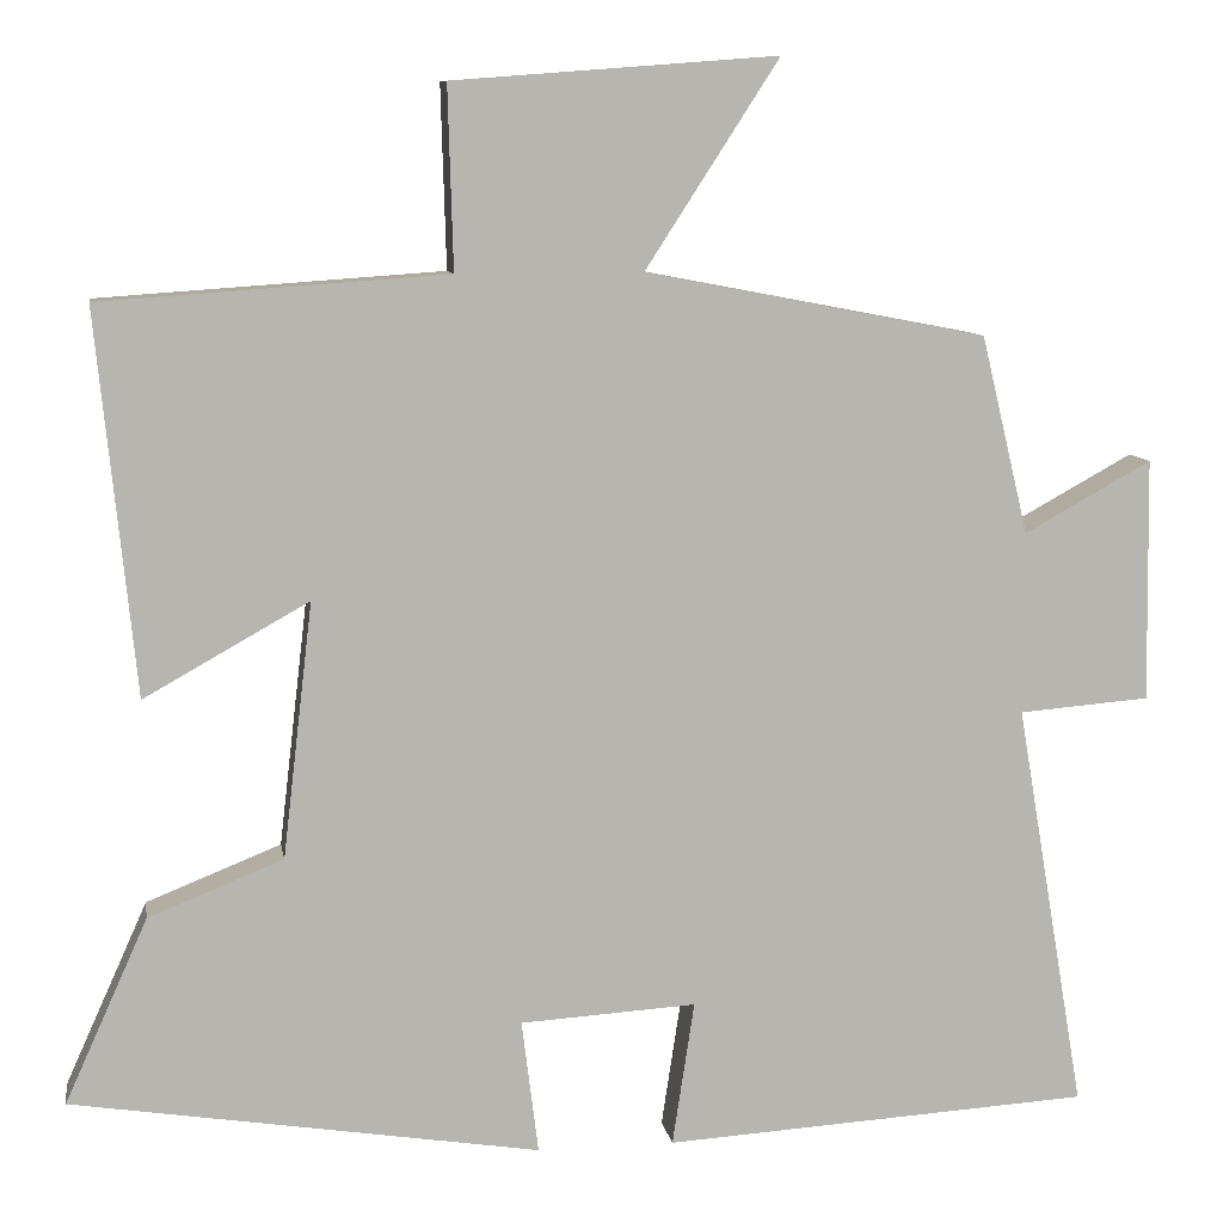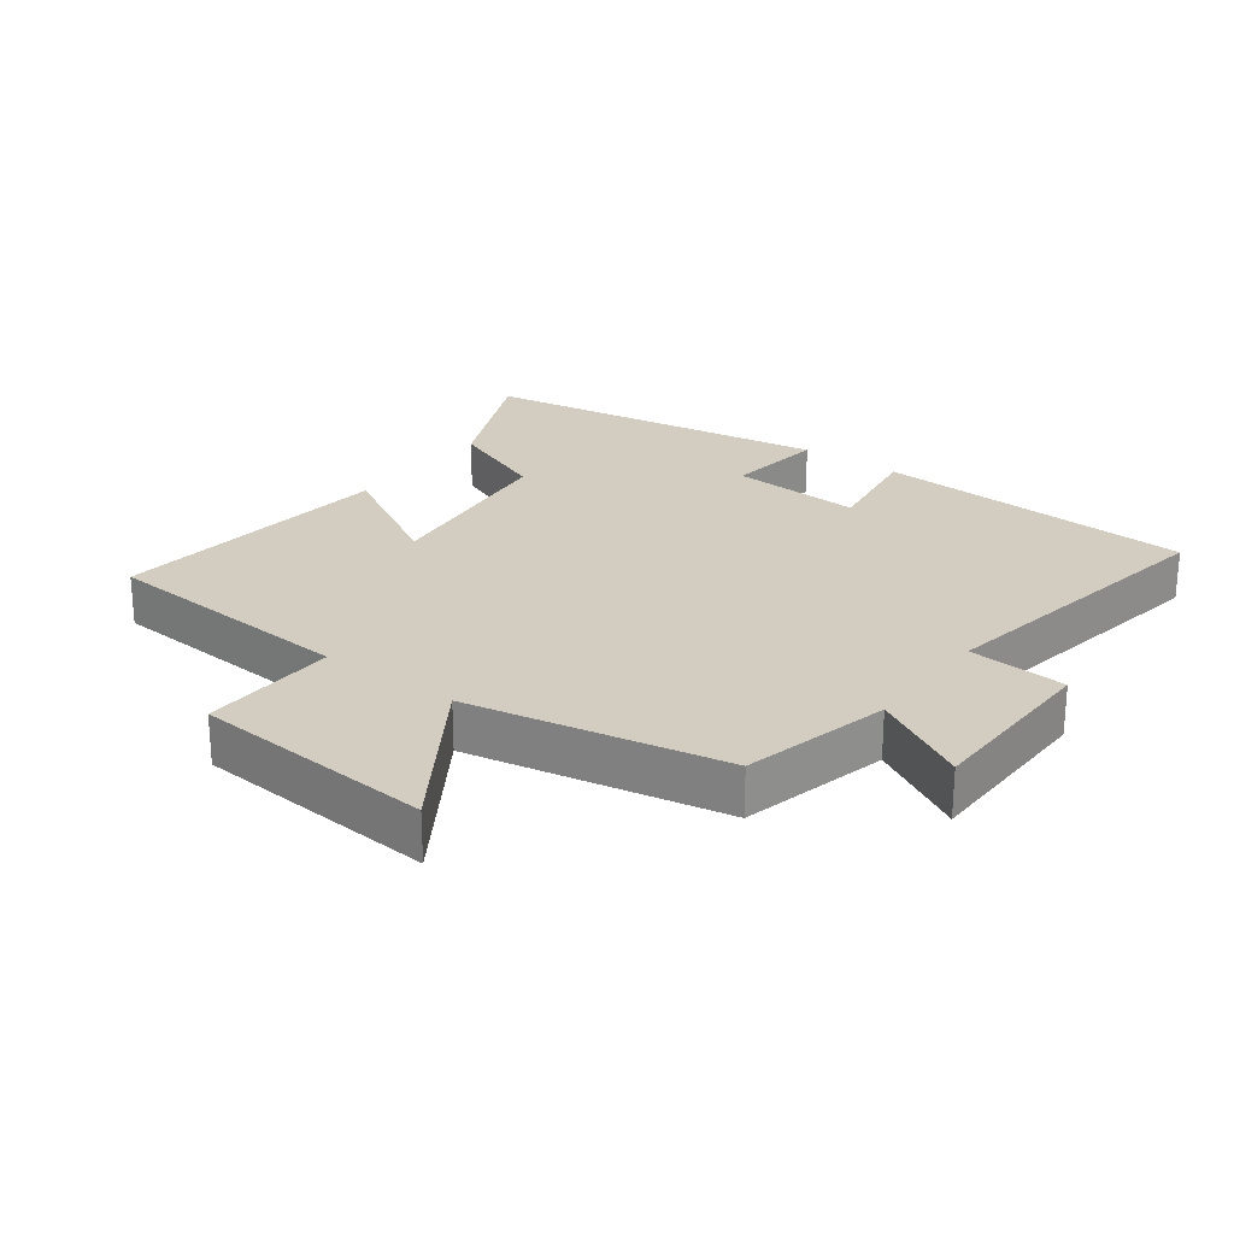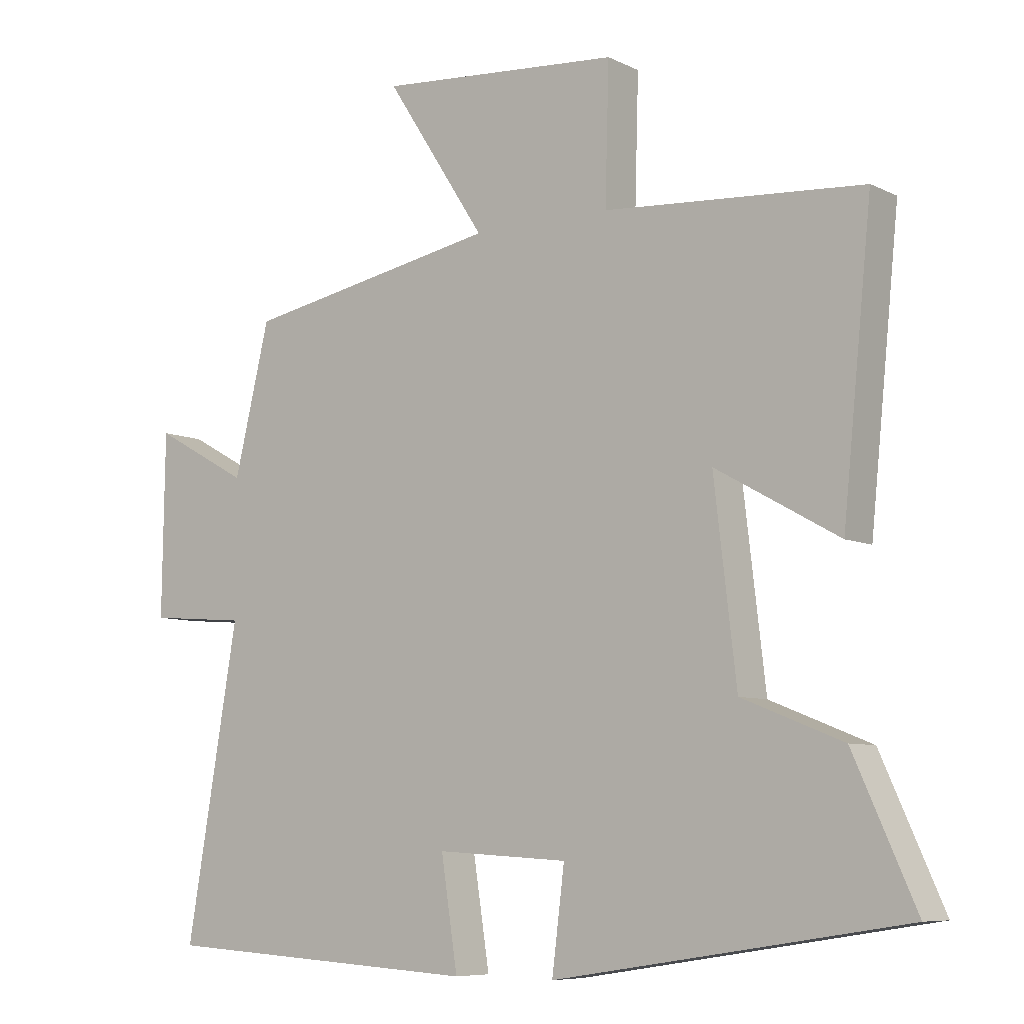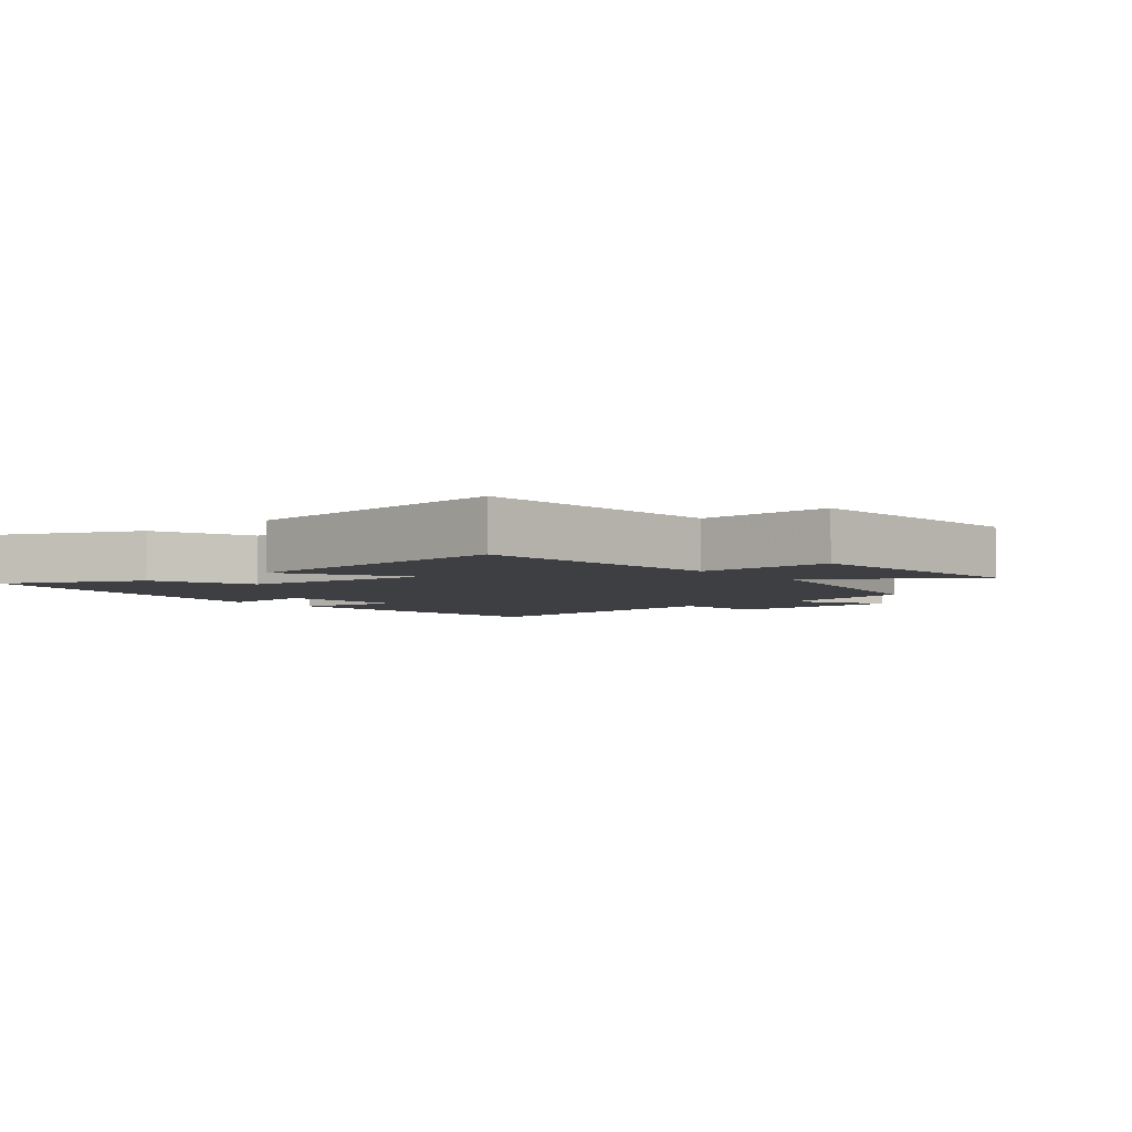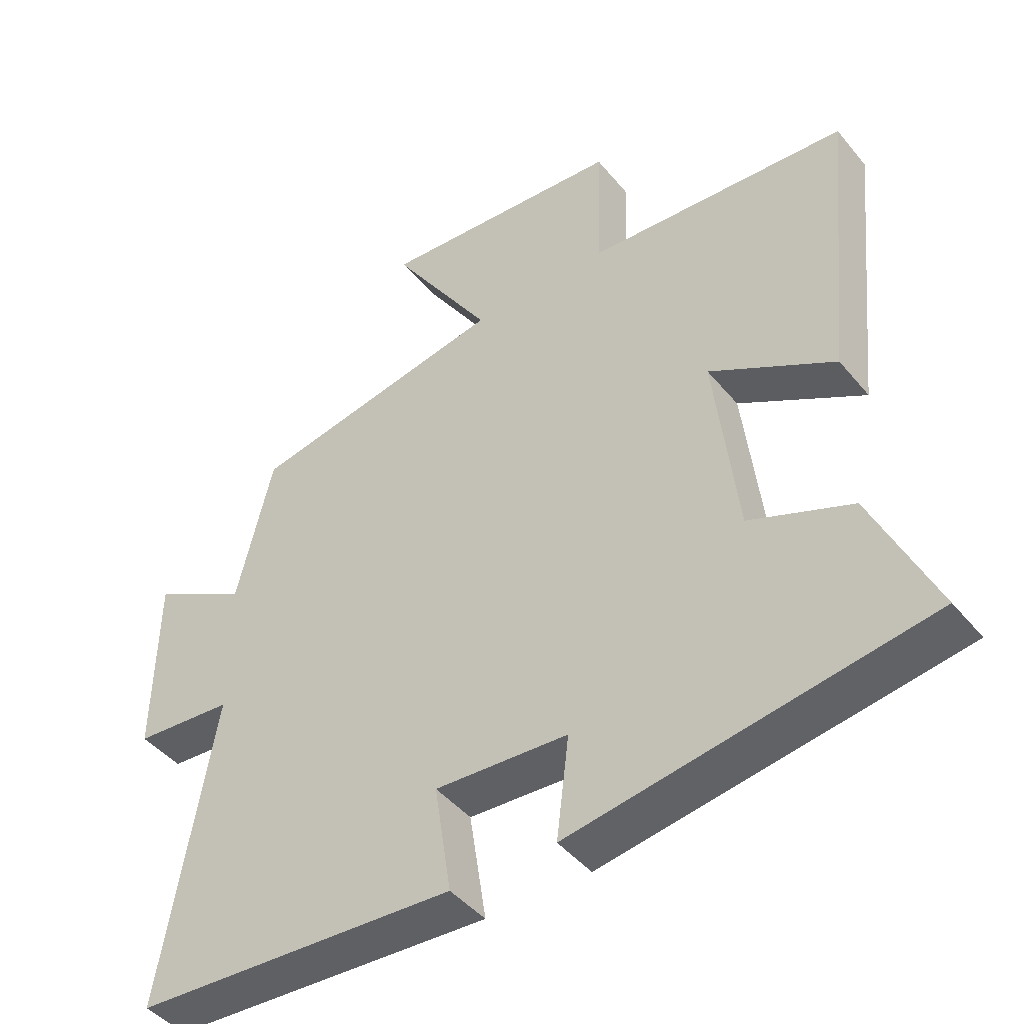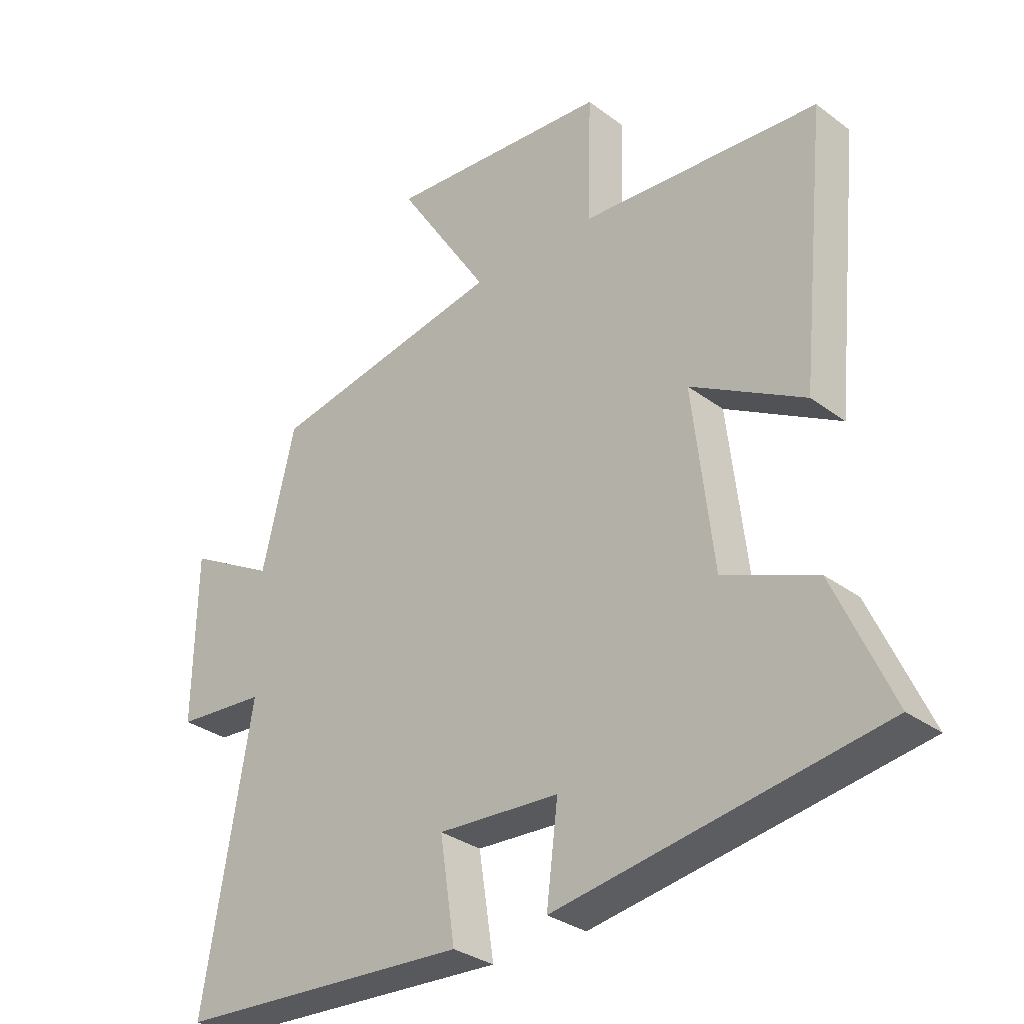
<metadata>
{"format":"obj","ext":"obj","renderer":"f3d","projection":"perspective","resolution":1024,"background":"white","views":[{"elev":9.2,"azim":-9.4,"up":"+Z"},{"elev":24.6,"azim":36.7,"up":"+Y"},{"elev":-7.5,"azim":-143.3,"up":"+Z"},{"elev":-4.2,"azim":-50.1,"up":"+Y"},{"elev":-44.7,"azim":-143.4,"up":"+Z"},{"elev":-31.6,"azim":-136.4,"up":"+Z"}]}
</metadata>
<code>
v -0.594 0.07 -0.416
v -0.5 0.07 -0.207
v -0.347 0.07 -0.146
v -0.313 0.07 0.144
v -0.5 0.07 0.039
v -0.544 0.07 0.473
v -0.152 0.07 0.5
v -0.158 0.07 0.707
v 0.21 0.07 0.735
v 0.058 0.07 0.5
v 0.446 0.07 0.426
v 0.5 0.07 0.201
v 0.645 0.07 0.281
v 0.649 0.07 0.005
v 0.5 0.07 -0.007
v 0.579 0.07 -0.471
v 0.093 0.07 -0.5
v 0.118 0.07 -0.336
v -0.082 0.07 -0.348
v -0.063 0.07 -0.5
v -0.594 0 -0.416
v -0.5 0 -0.207
v -0.347 0 -0.146
v -0.313 0 0.144
v -0.5 0 0.039
v -0.544 0 0.473
v -0.152 0 0.5
v -0.158 0 0.707
v 0.21 0 0.735
v 0.058 0 0.5
v 0.446 0 0.426
v 0.5 0 0.201
v 0.645 0 0.281
v 0.649 0 0.005
v 0.5 0 -0.007
v 0.579 0 -0.471
v 0.093 0 -0.5
v 0.118 0 -0.336
v -0.082 0 -0.348
v -0.063 0 -0.5
f 1 2 3
f 20 1 3
f 19 20 3
f 18 19 3 4
f 15 16 17 18
f 15 18 4
f 12 13 14 15
f 12 15 4
f 11 12 4
f 10 11 4
f 7 8 9 10
f 6 7 10
f 5 6 10
f 4 5 10
f 23 22 21
f 23 21 40
f 23 40 39
f 24 23 39 38
f 38 37 36 35
f 24 38 35
f 35 34 33 32
f 24 35 32
f 24 32 31
f 24 31 30
f 30 29 28 27
f 30 27 26
f 30 26 25
f 30 25 24
f 1 21 22 2
f 2 22 23 3
f 3 23 24 4
f 4 24 25 5
f 5 25 26 6
f 6 26 27 7
f 7 27 28 8
f 8 28 29 9
f 9 29 30 10
f 10 30 31 11
f 11 31 32 12
f 12 32 33 13
f 13 33 34 14
f 14 34 35 15
f 15 35 36 16
f 16 36 37 17
f 17 37 38 18
f 18 38 39 19
f 19 39 40 20
f 20 40 21 1

</code>
